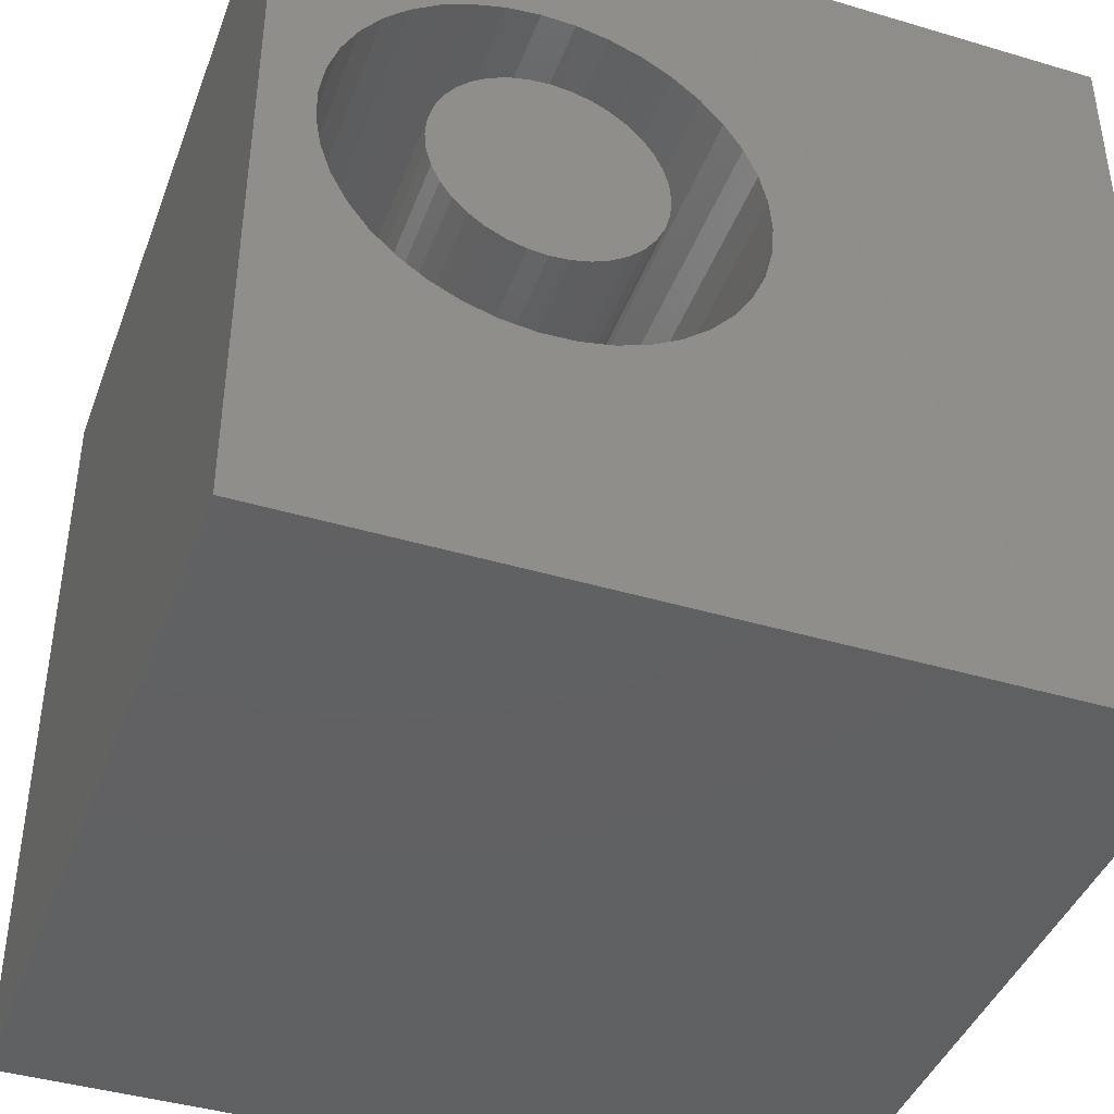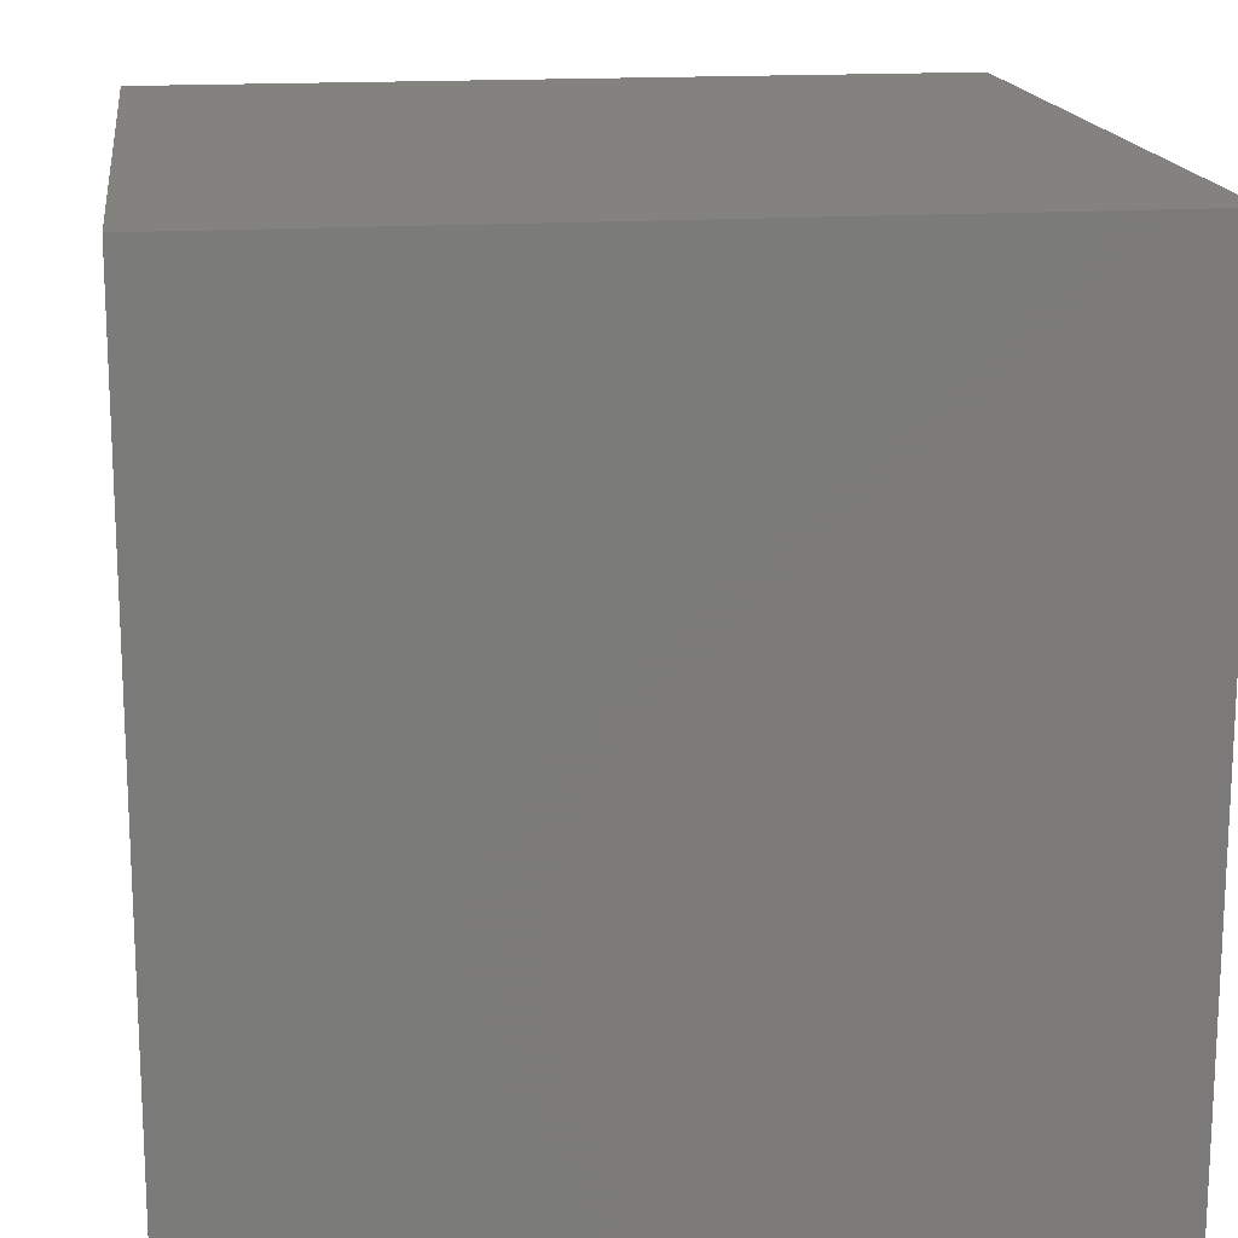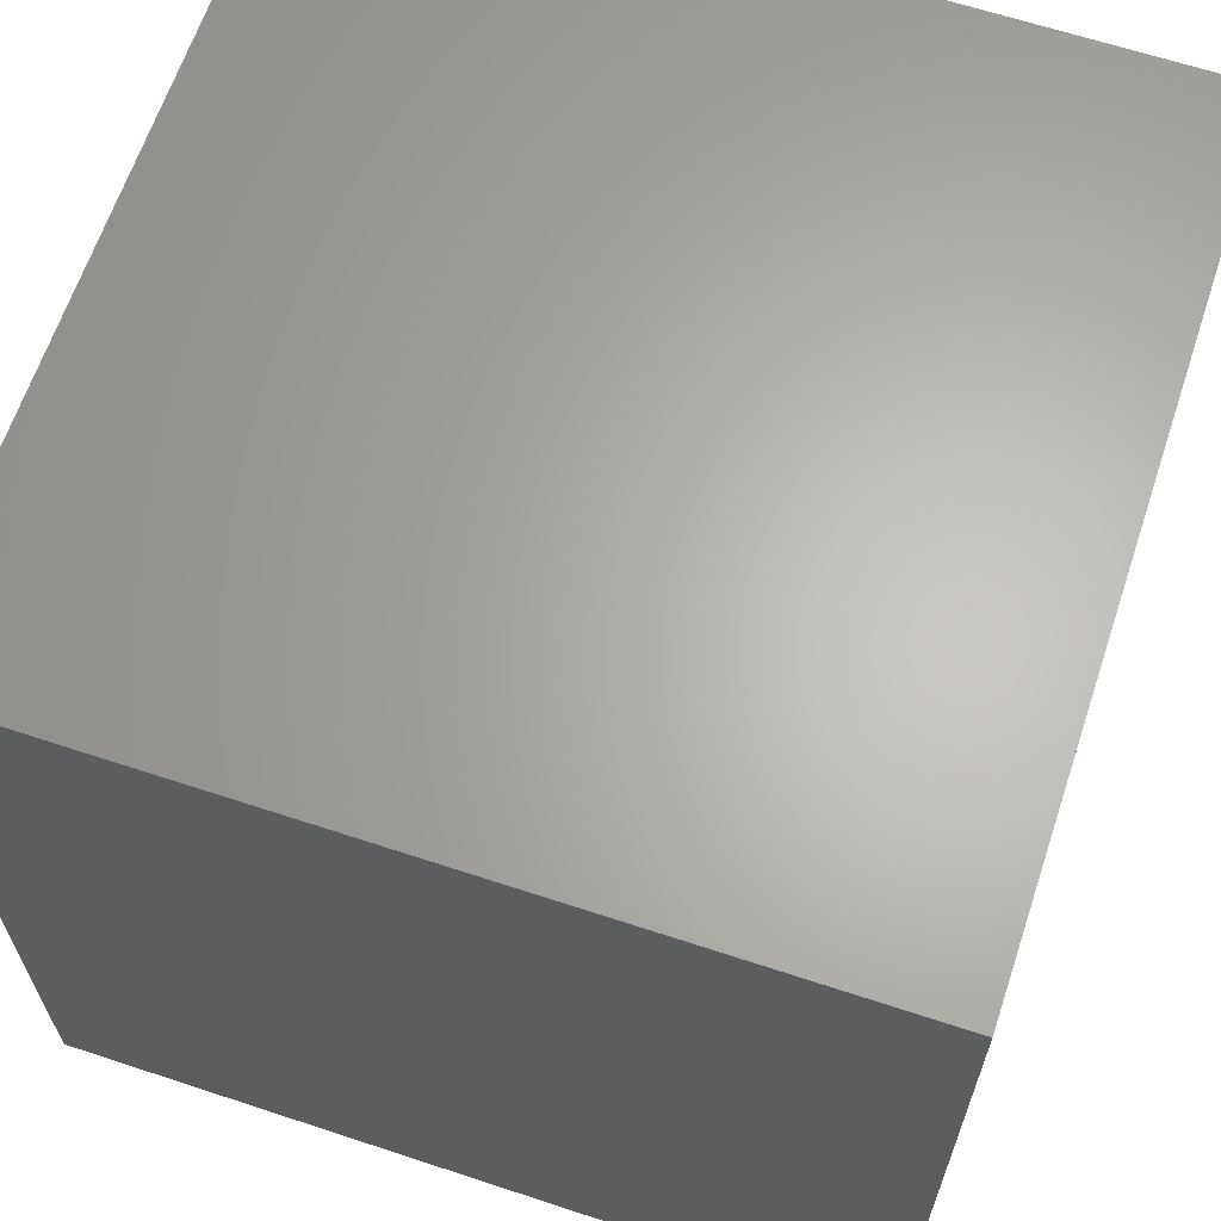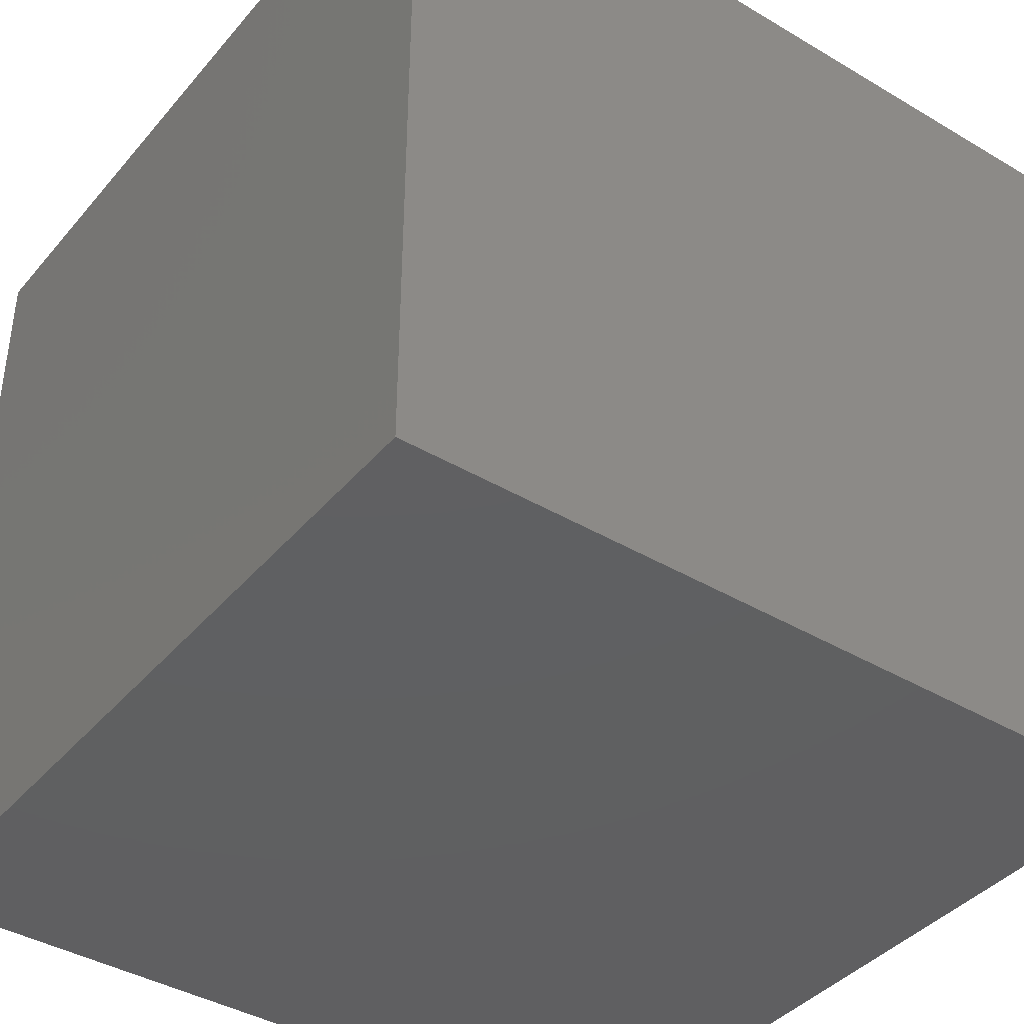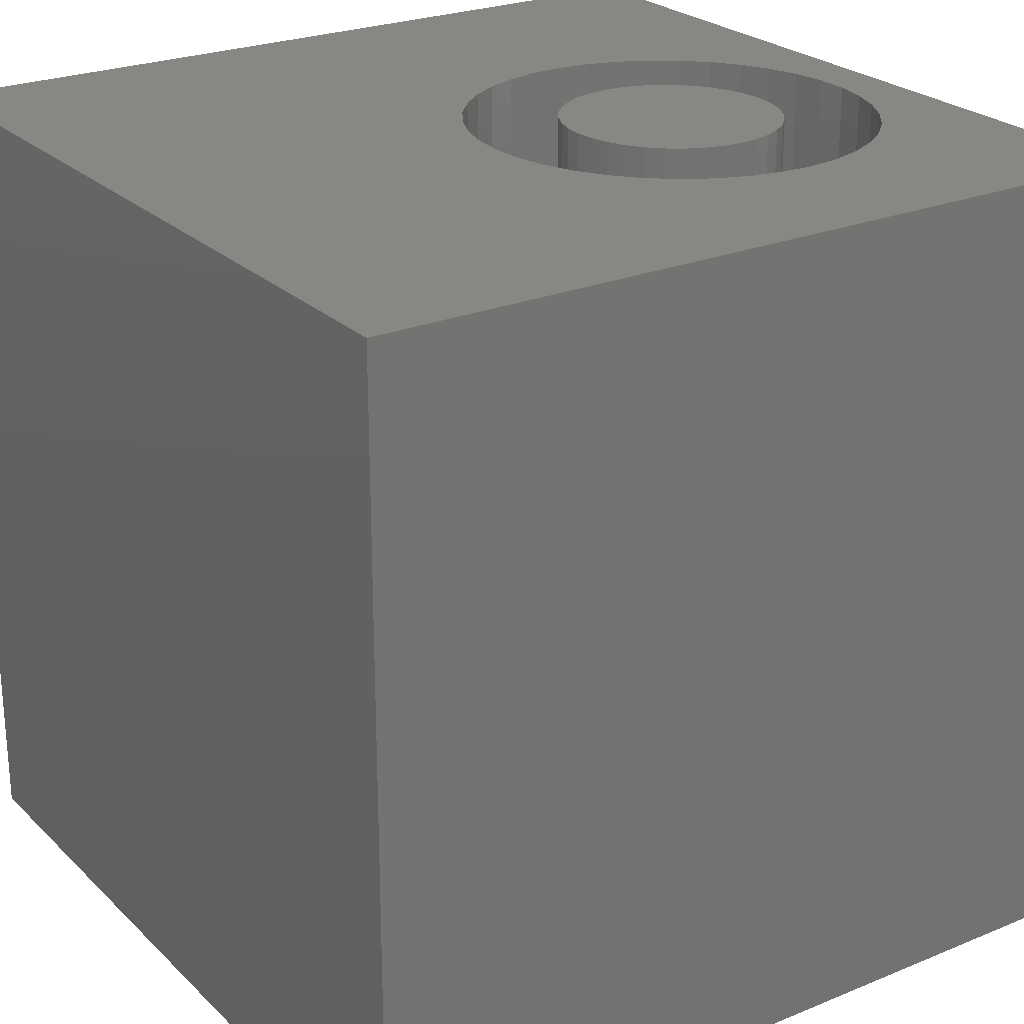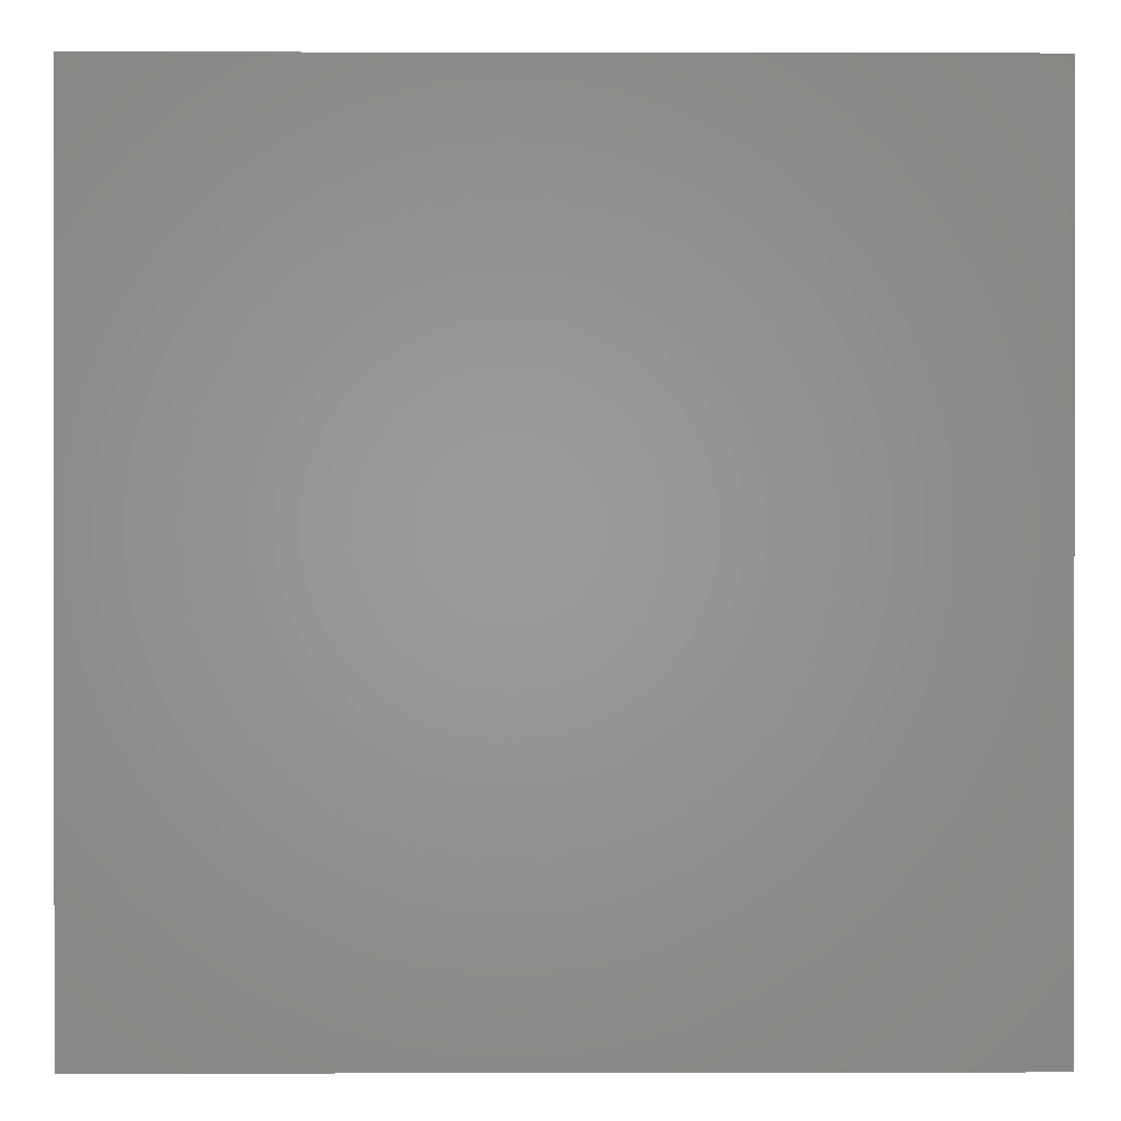
<metadata>
{"format":"stl","ext":"stl","renderer":"f3d","projection":"perspective","resolution":1024,"background":"white","views":[{"elev":-41.9,"azim":-19.7,"up":"+Y"},{"elev":16.4,"azim":172.4,"up":"+Y"},{"elev":64.4,"azim":-161.6,"up":"+Y"},{"elev":-40.3,"azim":53.9,"up":"+Z"},{"elev":24.7,"azim":146.2,"up":"+Z"},{"elev":0.3,"azim":179.5,"up":"+Z"}]}
</metadata>
<code>
# stl→obj: 158 verts, 312 faces
v 0 10 10
v 0 10 0
v 0 0 10
v 0 0 0
v 2.625 8.094 10
v 3.026 8.143 10
v 5.508 4.84 10
v 5.35 4.468 10
v 10 0 10
v 10 10 10
v 3.43 8.126 10
v 3.826 8.046 10
v 5.508 6.429 10
v 5.605 6.037 10
v 5.638 5.634 10
v 5.605 5.232 10
v 4.204 7.902 10
v 4.553 7.7 10
v 4.866 7.445 10
v 3.026 3.126 10
v 2.625 3.175 10
v 5.134 7.143 10
v 5.35 6.801 10
v 5.134 4.126 10
v 4.866 3.824 10
v 4.553 3.569 10
v 1.248 7.299 10
v 1.54 7.579 10
v 1.872 7.808 10
v 2.237 7.982 10
v 2.237 3.287 10
v 1.872 3.46 10
v 1.54 3.69 10
v 1.248 3.97 10
v 1.006 4.293 10
v 0.8179 4.65 10
v 0.69 6.235 10
v 0.8179 6.618 10
v 1.006 6.976 10
v 4.204 3.367 10
v 3.826 3.223 10
v 3.43 3.142 10
v 0.69 5.034 10
v 0.6252 5.432 10
v 0.6252 5.836 10
v 10 10 0
v 10 0 0
v 5.605 5.232 2.23
v 5.638 5.634 2.23
v 5.605 6.037 2.23
v 5.508 6.429 2.23
v 5.35 6.801 2.23
v 5.134 7.143 2.23
v 4.866 7.445 2.23
v 4.553 7.7 2.23
v 4.204 7.902 2.23
v 3.826 8.046 2.23
v 3.43 8.126 2.23
v 3.026 8.143 2.23
v 2.625 8.094 2.23
v 2.237 7.982 2.23
v 1.872 7.808 2.23
v 1.54 7.579 2.23
v 1.248 7.299 2.23
v 1.006 6.976 2.23
v 0.8179 6.618 2.23
v 0.69 6.235 2.23
v 0.6252 5.836 2.23
v 0.6252 5.432 2.23
v 0.69 5.034 2.23
v 0.8179 4.65 2.23
v 1.006 4.293 2.23
v 1.248 3.97 2.23
v 1.54 3.69 2.23
v 1.872 3.46 2.23
v 2.237 3.287 2.23
v 2.625 3.175 2.23
v 3.026 3.126 2.23
v 3.43 3.142 2.23
v 3.826 3.223 2.23
v 4.204 3.367 2.23
v 4.553 3.569 2.23
v 4.866 3.824 2.23
v 5.134 4.126 2.23
v 5.35 4.468 2.23
v 5.508 4.84 2.23
v 3.591 4.359 2.23
v 3.806 4.459 2.23
v 4 4.595 2.23
v 4.167 4.762 2.23
v 4.303 4.956 2.23
v 4.403 5.17 2.23
v 4.464 5.399 2.23
v 4.484 5.634 2.23
v 4.464 5.87 2.23
v 4.403 6.099 2.23
v 4.303 6.313 2.23
v 4.167 6.507 2.23
v 4 6.674 2.23
v 3.806 6.81 2.23
v 1.791 5.87 2.23
v 1.77 5.634 2.23
v 1.791 5.399 2.23
v 1.852 5.17 2.23
v 1.952 4.956 2.23
v 2.088 4.762 2.23
v 2.255 4.595 2.23
v 2.449 4.459 2.23
v 2.663 4.359 2.23
v 2.892 4.298 2.23
v 3.127 4.277 2.23
v 3.363 4.298 2.23
v 3.591 6.91 2.23
v 3.363 6.971 2.23
v 3.127 6.992 2.23
v 2.892 6.971 2.23
v 2.663 6.91 2.23
v 2.449 6.81 2.23
v 2.255 6.674 2.23
v 2.088 6.507 2.23
v 1.952 6.313 2.23
v 1.852 6.099 2.23
v 4.484 5.634 10
v 4.464 5.399 10
v 4.403 5.17 10
v 4.303 4.956 10
v 4.167 4.762 10
v 4 4.595 10
v 3.806 4.459 10
v 3.591 4.359 10
v 3.363 4.298 10
v 3.127 4.277 10
v 2.892 4.298 10
v 2.663 4.359 10
v 2.449 4.459 10
v 2.255 4.595 10
v 2.088 4.762 10
v 1.952 4.956 10
v 1.852 5.17 10
v 1.791 5.399 10
v 1.77 5.634 10
v 1.791 5.87 10
v 1.852 6.099 10
v 1.952 6.313 10
v 2.088 6.507 10
v 2.255 6.674 10
v 2.449 6.81 10
v 2.663 6.91 10
v 2.892 6.971 10
v 3.127 6.992 10
v 3.363 6.971 10
v 3.591 6.91 10
v 3.806 6.81 10
v 4 6.674 10
v 4.167 6.507 10
v 4.303 6.313 10
v 4.403 6.099 10
v 4.464 5.87 10
f 1 2 3
f 3 2 4
f 5 6 1
f 7 8 9
f 1 6 10
f 10 6 11
f 10 11 12
f 13 14 10
f 10 14 15
f 10 15 9
f 9 15 16
f 9 16 7
f 12 17 10
f 10 17 18
f 10 18 19
f 20 21 3
f 19 22 10
f 10 22 23
f 10 23 13
f 8 24 9
f 9 24 25
f 9 25 26
f 1 27 28
f 28 29 1
f 1 29 30
f 1 30 5
f 21 31 3
f 3 31 32
f 3 32 33
f 33 34 3
f 3 34 35
f 3 35 36
f 37 38 1
f 1 38 39
f 1 39 27
f 26 40 9
f 9 40 41
f 9 41 3
f 3 41 42
f 3 42 20
f 36 43 3
f 3 43 44
f 3 44 1
f 1 44 45
f 1 45 37
f 46 10 47
f 47 10 9
f 2 46 4
f 4 46 47
f 10 46 1
f 1 46 2
f 47 9 4
f 4 9 3
f 48 15 49
f 49 15 14
f 49 14 50
f 50 14 13
f 50 13 51
f 51 13 23
f 51 23 52
f 52 23 22
f 52 22 53
f 53 22 19
f 53 19 54
f 54 19 18
f 54 18 55
f 55 18 17
f 55 17 56
f 56 17 12
f 56 12 57
f 57 12 11
f 57 11 58
f 58 11 6
f 58 6 59
f 59 6 5
f 59 5 60
f 60 5 30
f 60 30 61
f 61 30 29
f 61 29 62
f 62 29 28
f 62 28 63
f 63 28 27
f 63 27 64
f 64 27 39
f 64 39 65
f 65 39 38
f 65 38 66
f 66 38 37
f 66 37 67
f 67 37 45
f 67 45 68
f 68 45 44
f 68 44 69
f 69 44 43
f 69 43 70
f 70 43 36
f 70 36 71
f 71 36 35
f 71 35 72
f 72 35 34
f 72 34 73
f 73 34 33
f 73 33 74
f 74 33 32
f 74 32 75
f 75 32 31
f 75 31 76
f 76 31 21
f 76 21 77
f 77 21 20
f 77 20 78
f 78 20 42
f 78 42 79
f 79 42 41
f 79 41 80
f 80 41 40
f 80 40 81
f 81 40 26
f 81 26 82
f 82 26 25
f 82 25 83
f 83 25 24
f 83 24 84
f 84 24 8
f 84 8 85
f 85 8 7
f 85 7 86
f 86 7 16
f 86 16 48
f 48 16 15
f 87 81 88
f 88 81 82
f 88 82 89
f 89 82 83
f 89 83 90
f 90 83 84
f 90 84 91
f 91 84 85
f 91 85 92
f 92 85 86
f 92 86 93
f 93 86 48
f 93 48 94
f 94 48 49
f 94 49 95
f 95 49 50
f 95 50 96
f 96 50 51
f 96 51 97
f 97 51 52
f 97 52 98
f 98 52 53
f 98 53 99
f 99 53 54
f 99 54 100
f 101 68 102
f 102 68 69
f 102 69 103
f 103 69 70
f 103 70 104
f 104 70 71
f 104 71 105
f 105 71 72
f 105 72 106
f 106 72 73
f 106 73 107
f 107 73 74
f 107 74 108
f 108 74 75
f 108 75 109
f 109 75 76
f 109 76 110
f 110 76 77
f 110 77 111
f 111 77 78
f 111 78 112
f 112 78 79
f 112 79 87
f 87 79 80
f 87 80 81
f 54 55 100
f 100 55 56
f 100 56 113
f 113 56 57
f 113 57 114
f 114 57 58
f 114 58 115
f 115 58 59
f 115 59 116
f 116 59 60
f 116 60 117
f 117 60 61
f 117 61 118
f 118 61 62
f 118 62 119
f 119 62 63
f 119 63 120
f 120 63 64
f 120 64 121
f 121 64 65
f 121 65 122
f 122 65 66
f 122 66 101
f 101 66 67
f 101 67 68
f 95 123 94
f 94 123 124
f 94 124 93
f 93 124 125
f 93 125 92
f 92 125 126
f 92 126 91
f 91 126 127
f 91 127 90
f 90 127 128
f 90 128 89
f 89 128 129
f 89 129 88
f 88 129 130
f 88 130 87
f 87 130 131
f 87 131 112
f 112 131 132
f 112 132 111
f 111 132 133
f 111 133 110
f 110 133 134
f 110 134 109
f 109 134 135
f 109 135 108
f 108 135 136
f 108 136 107
f 107 136 137
f 107 137 106
f 106 137 138
f 106 138 105
f 105 138 139
f 105 139 104
f 104 139 140
f 104 140 103
f 103 140 141
f 103 141 102
f 102 141 142
f 102 142 101
f 101 142 143
f 101 143 122
f 122 143 144
f 122 144 121
f 121 144 145
f 121 145 120
f 120 145 146
f 120 146 119
f 119 146 147
f 119 147 118
f 118 147 148
f 118 148 117
f 117 148 149
f 117 149 116
f 116 149 150
f 116 150 115
f 115 150 151
f 115 151 114
f 114 151 152
f 114 152 113
f 113 152 153
f 113 153 100
f 100 153 154
f 100 154 99
f 99 154 155
f 99 155 98
f 98 155 156
f 98 156 97
f 97 156 157
f 97 157 96
f 96 157 158
f 96 158 95
f 95 158 123
f 151 136 152
f 152 136 153
f 153 136 154
f 154 136 135
f 154 135 134
f 134 133 154
f 154 133 132
f 154 132 131
f 131 130 154
f 154 130 129
f 154 129 128
f 157 156 155
f 151 150 136
f 136 150 149
f 136 149 148
f 138 146 145
f 128 127 154
f 154 127 126
f 154 126 125
f 138 137 146
f 146 137 136
f 146 136 147
f 147 136 148
f 125 124 154
f 154 124 123
f 154 123 155
f 155 123 158
f 155 158 157
f 144 143 145
f 145 143 142
f 145 142 141
f 141 140 145
f 145 140 139
f 145 139 138

</code>
